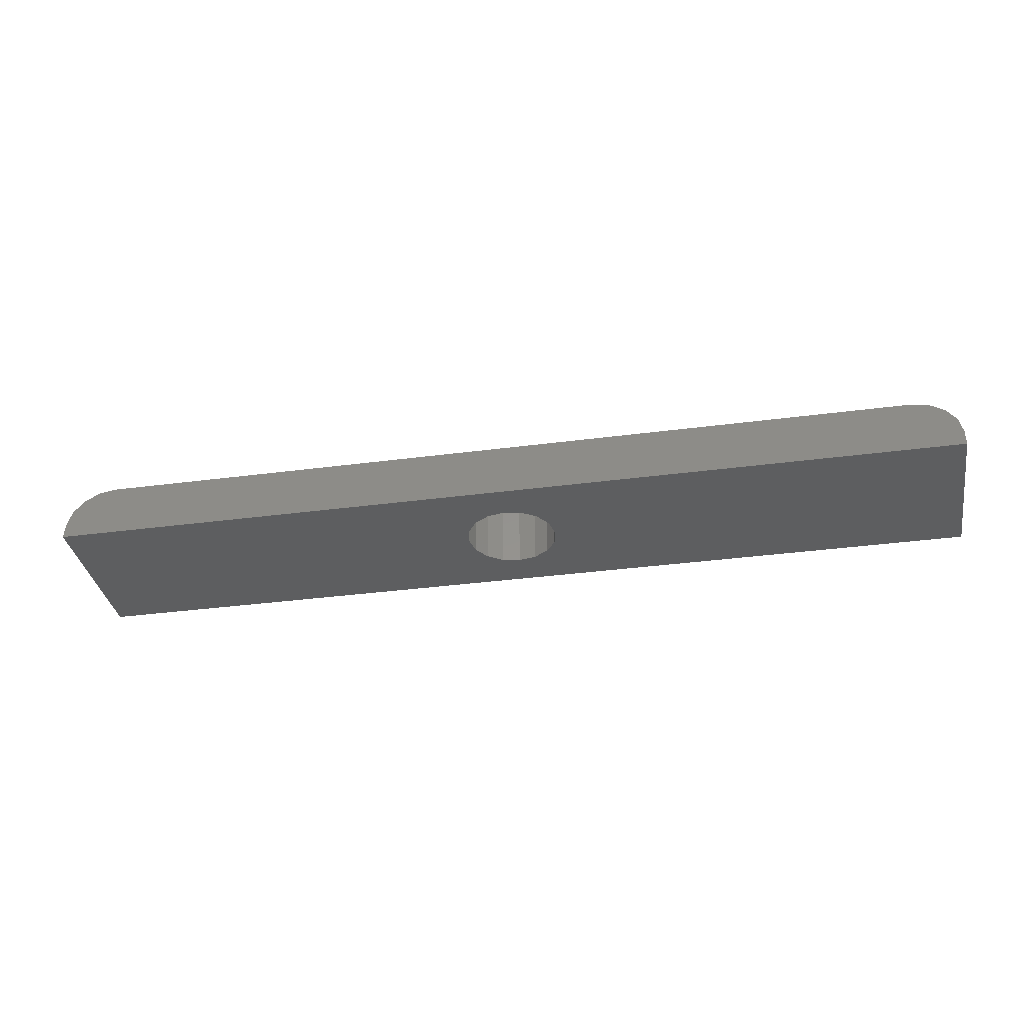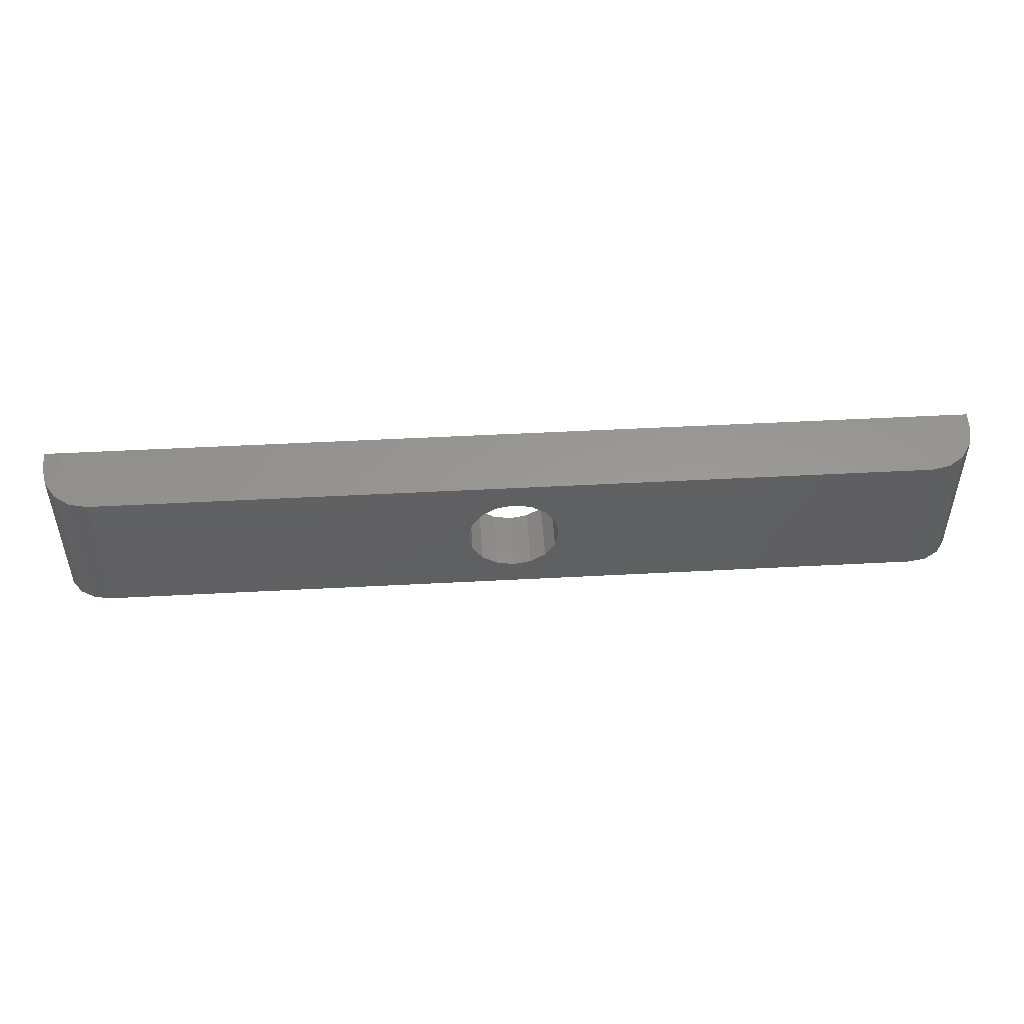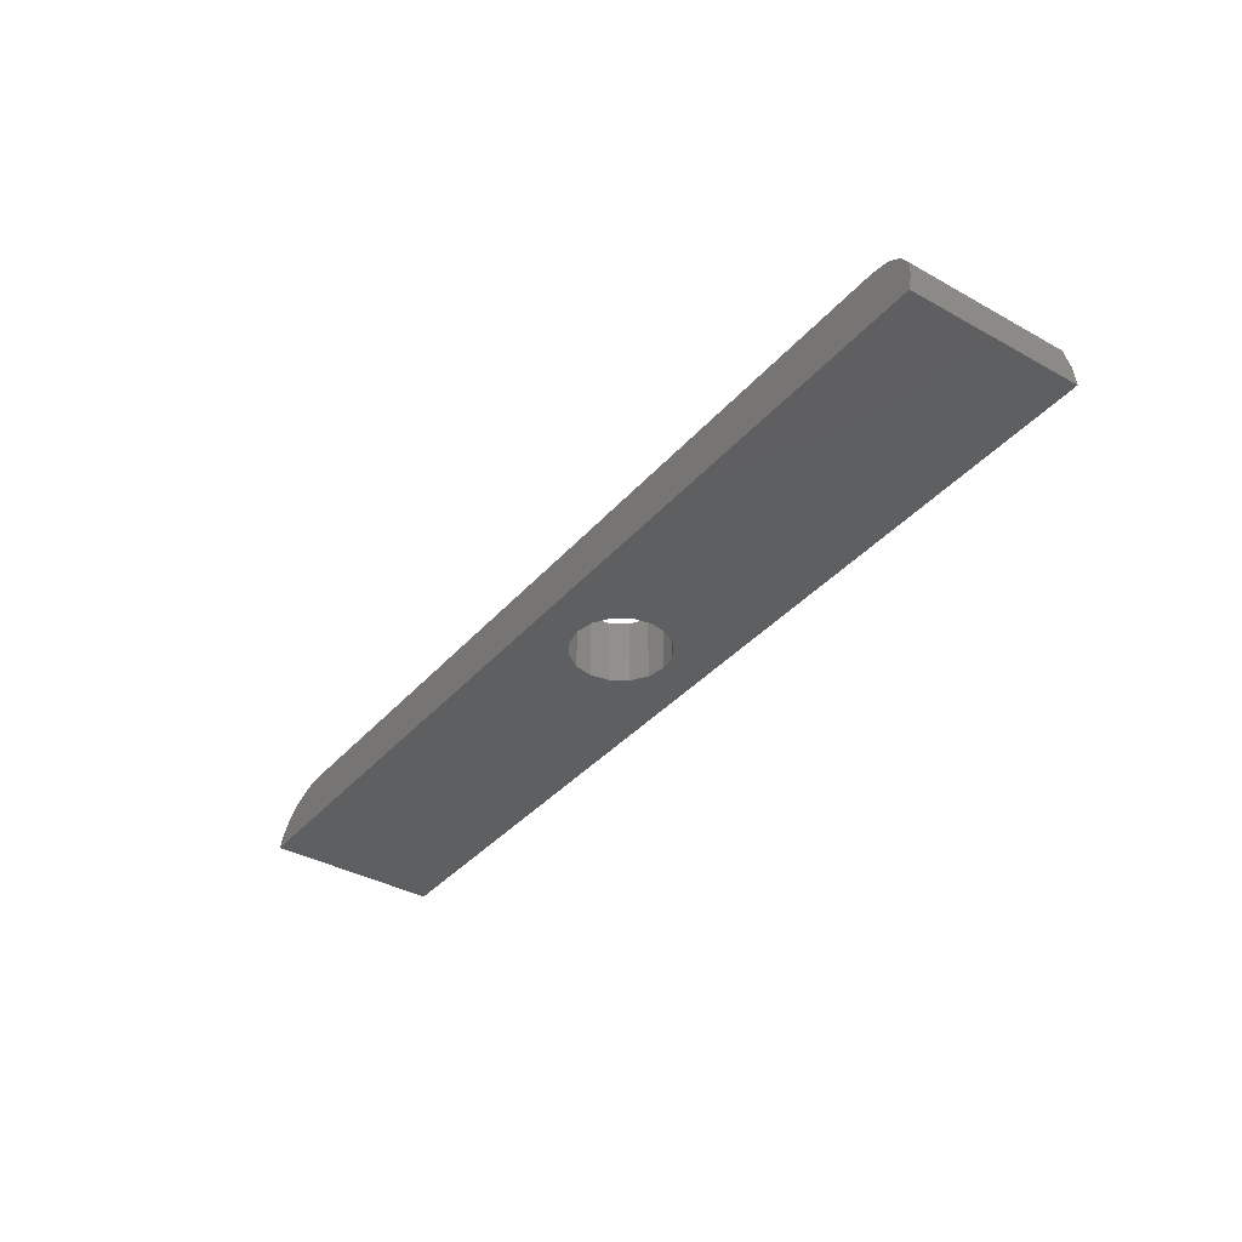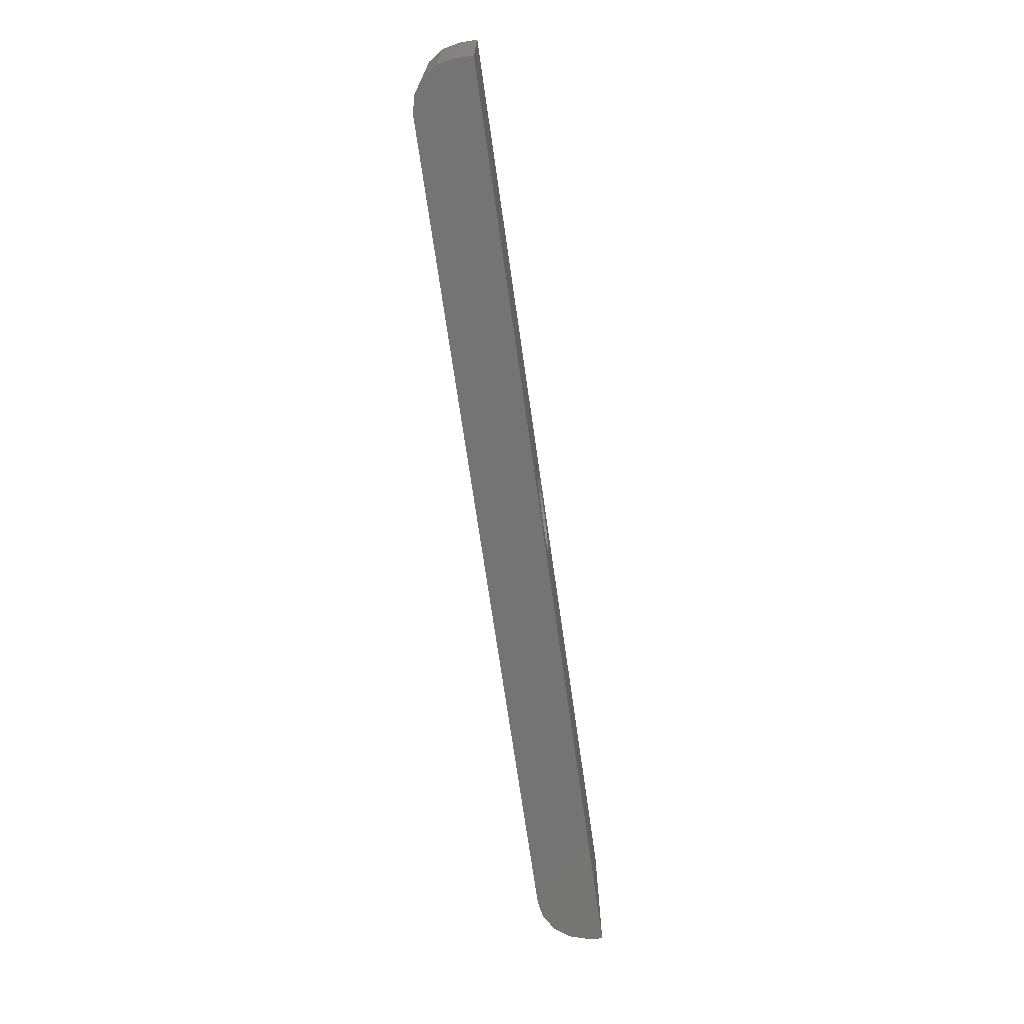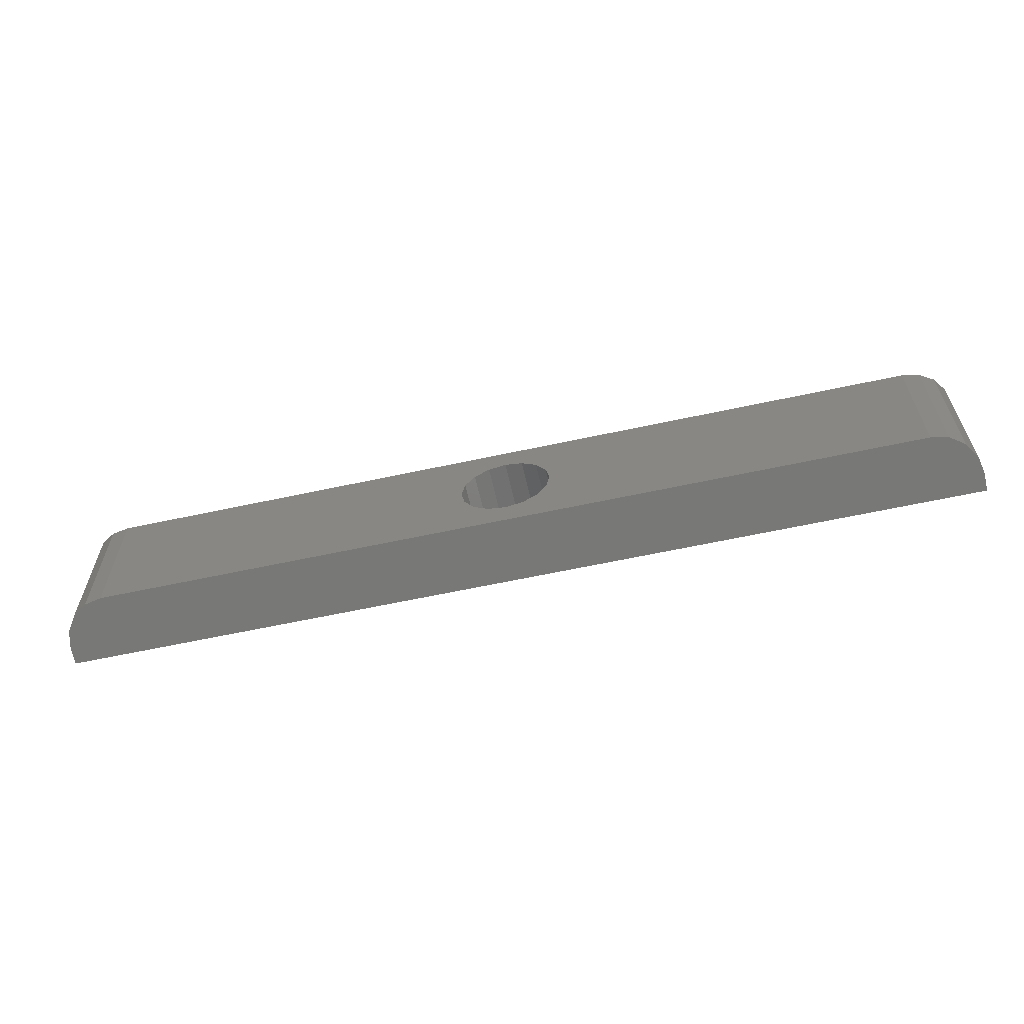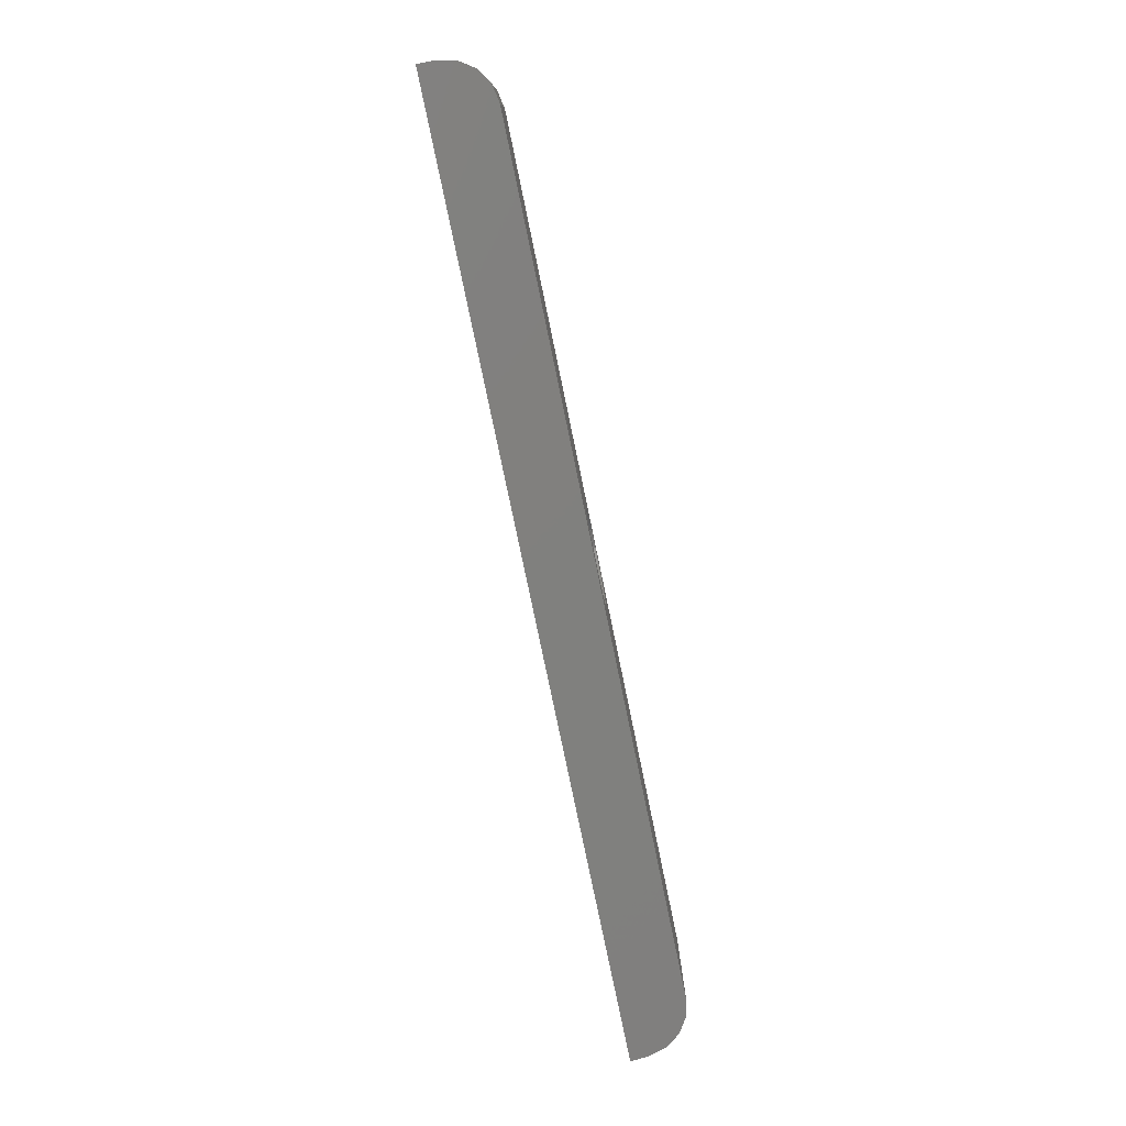
<metadata>
{"format":"stl","ext":"stl","renderer":"f3d","projection":"perspective","resolution":1024,"background":"white","views":[{"elev":-34.3,"azim":-169.8,"up":"+Z"},{"elev":48.8,"azim":-3.4,"up":"+Y"},{"elev":-37.3,"azim":-125.6,"up":"+Z"},{"elev":-70.3,"azim":98.1,"up":"+Y"},{"elev":-61.1,"azim":12.5,"up":"+Y"},{"elev":-78.7,"azim":-78.3,"up":"+Y"}]}
</metadata>
<code>
# stl→obj: 64 verts, 120 faces
v 0 -7.5 -3
v 0 -6.955 -3.393e-15
v 0 20.95 -5.082e-16
v 0 21.5 -3
v 162 21.5 -3
v 162 20.95 -8.512e-17
v 162 -6.955 -3.382e-15
v 162 -7.5 -3
v 8 19.5 8
v 73 7 8
v 73.61 10.06 8
v 75.34 12.66 8
v 77.94 14.39 8
v 81 15 8
v 88.39 10.06 8
v 89 7 8
v 154 -5.5 8
v 86.66 12.66 8
v 84.06 14.39 8
v 154 19.5 8
v 88.39 3.939 8
v 86.66 1.343 8
v 84.06 -0.3912 8
v 81 -1 8
v 73.61 3.939 8
v 75.34 1.343 8
v 77.94 -0.3912 8
v 8 -5.5 8
v 161.4 -6.394 3.085
v 159.6 -5.922 5.679
v 157 -5.609 7.399
v 4.959 -5.609 7.399
v 2.366 -5.922 5.679
v 0.6187 -6.394 3.085
v 73 7 -3
v 73.61 3.939 -3
v 75.34 1.343 -3
v 77.94 -0.3912 -3
v 81 -1 -3
v 88.39 3.939 -3
v 89 7 -3
v 86.66 1.343 -3
v 84.06 -0.3912 -3
v 88.39 10.06 -3
v 86.66 12.66 -3
v 84.06 14.39 -3
v 81 15 -3
v 73.61 10.06 -3
v 75.34 12.66 -3
v 77.94 14.39 -3
v 0.6187 20.39 3.085
v 2.366 19.92 5.679
v 4.959 19.61 7.399
v 157 19.61 7.399
v 159.6 19.92 5.679
v 161.4 20.39 3.085
v 160.5 -6.158 4.382
v 160.5 20.16 4.382
v 161.7 -6.674 1.542
v 161.7 20.67 1.542
v 1.492 20.16 4.382
v 1.492 -6.158 4.382
v 0.3094 20.67 1.542
v 0.3094 -6.674 1.542
f 1 2 3
f 4 1 3
f 5 6 7
f 8 5 7
f 9 10 11
f 9 11 12
f 9 12 13
f 9 13 14
f 15 16 17
f 18 15 17
f 19 18 17
f 19 17 20
f 14 19 20
f 20 9 14
f 17 16 21
f 17 21 22
f 17 22 23
f 17 23 24
f 25 10 9
f 26 25 9
f 27 26 9
f 27 9 28
f 24 27 28
f 28 17 24
f 7 29 8
f 8 29 30
f 8 30 31
f 8 31 17
f 8 17 28
f 8 28 32
f 8 32 33
f 8 33 34
f 8 34 2
f 1 8 2
f 1 35 36
f 1 36 37
f 1 37 38
f 1 38 39
f 40 41 5
f 42 40 5
f 43 42 5
f 43 5 8
f 39 43 8
f 8 1 39
f 5 41 44
f 5 44 45
f 5 45 46
f 5 46 47
f 48 35 1
f 49 48 1
f 50 49 1
f 50 1 4
f 47 50 4
f 4 5 47
f 4 51 52
f 4 52 53
f 4 53 9
f 4 9 20
f 4 20 54
f 4 54 55
f 4 55 56
f 4 56 6
f 5 4 6
f 3 51 4
f 35 48 10
f 11 10 48
f 48 49 11
f 12 11 49
f 49 50 12
f 13 12 50
f 50 47 13
f 14 13 47
f 47 46 14
f 19 14 46
f 46 45 19
f 18 19 45
f 45 44 18
f 15 18 44
f 44 41 15
f 16 15 41
f 41 40 16
f 21 16 40
f 40 42 21
f 22 21 42
f 42 43 22
f 23 22 43
f 43 39 23
f 24 23 39
f 39 38 24
f 27 24 38
f 38 37 27
f 26 27 37
f 37 36 26
f 25 26 36
f 36 35 25
f 10 25 35
f 17 31 20
f 54 20 31
f 31 30 54
f 55 54 30
f 30 57 55
f 58 55 57
f 57 29 58
f 56 58 29
f 29 59 56
f 60 56 59
f 59 7 60
f 6 60 7
f 9 53 28
f 32 28 53
f 53 52 32
f 33 32 52
f 52 61 33
f 62 33 61
f 61 51 62
f 34 62 51
f 51 63 34
f 64 34 63
f 63 3 64
f 2 64 3

</code>
